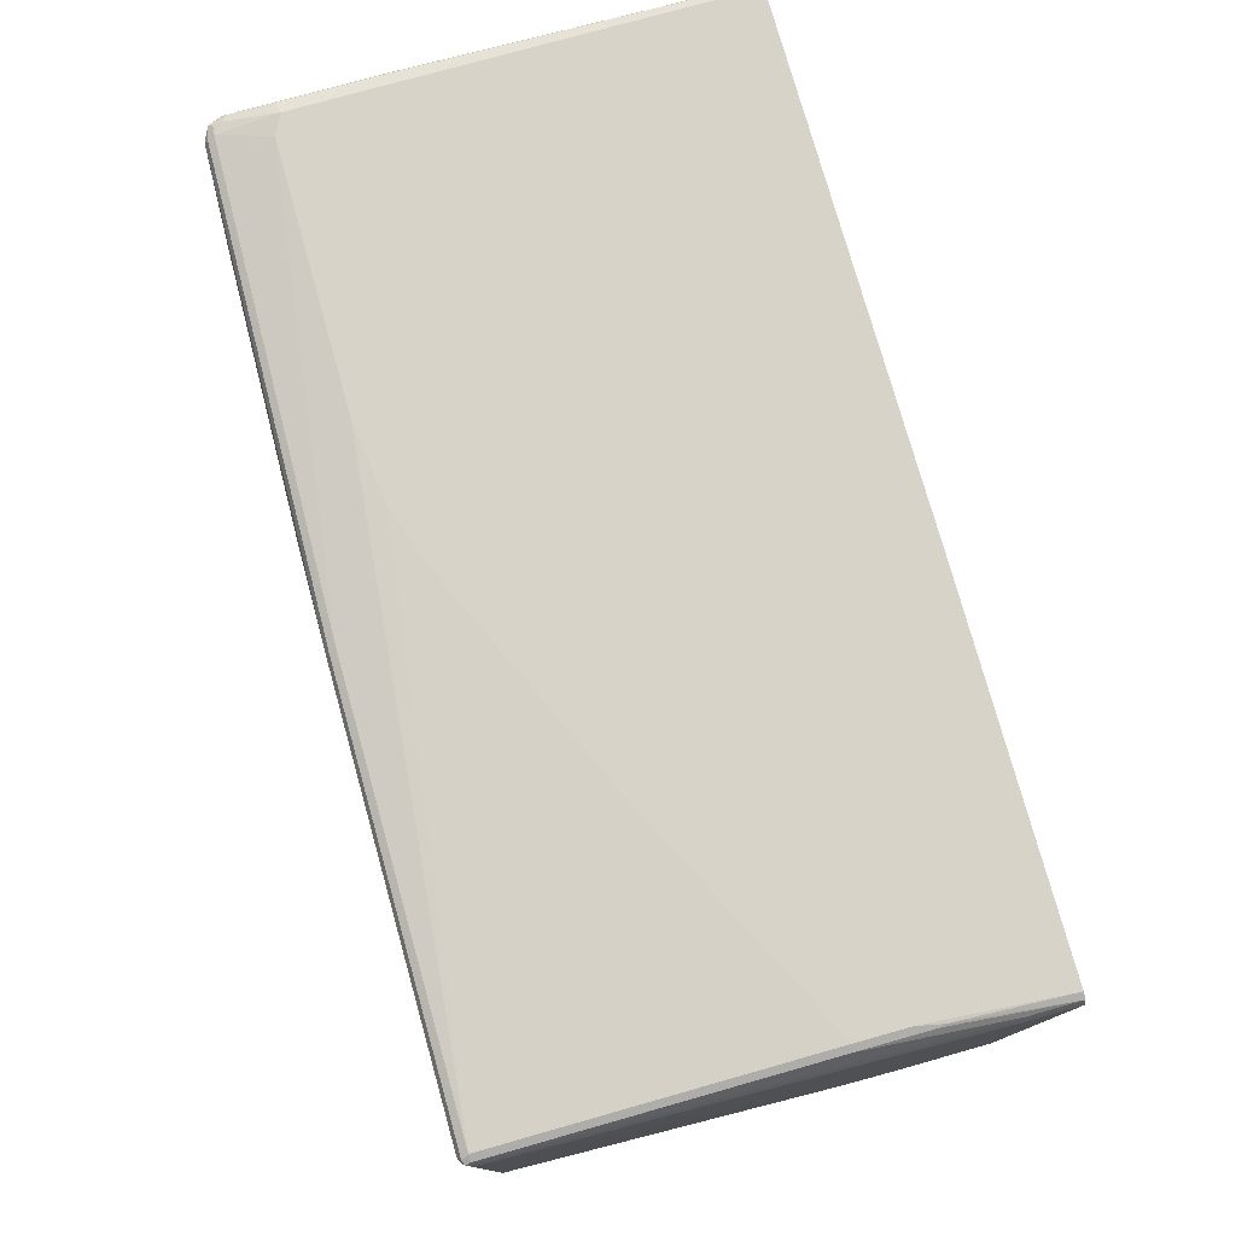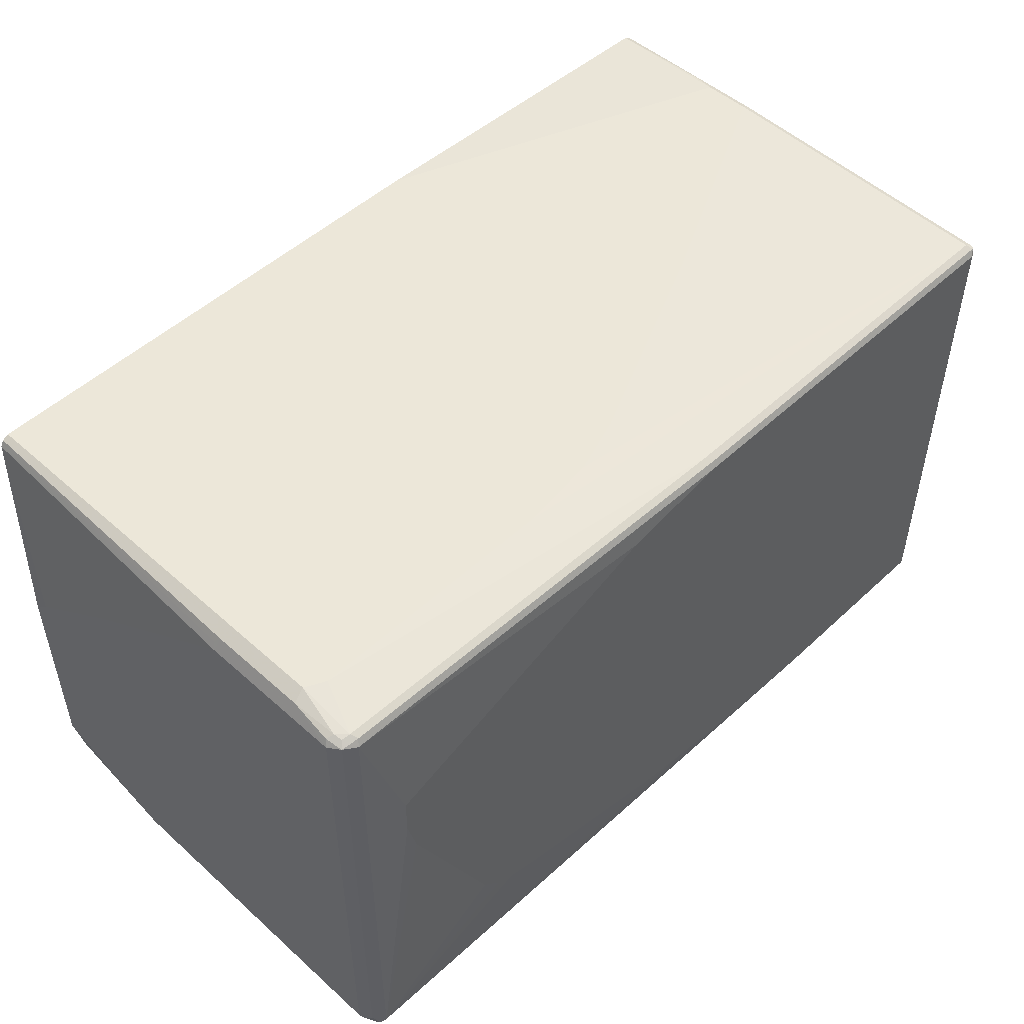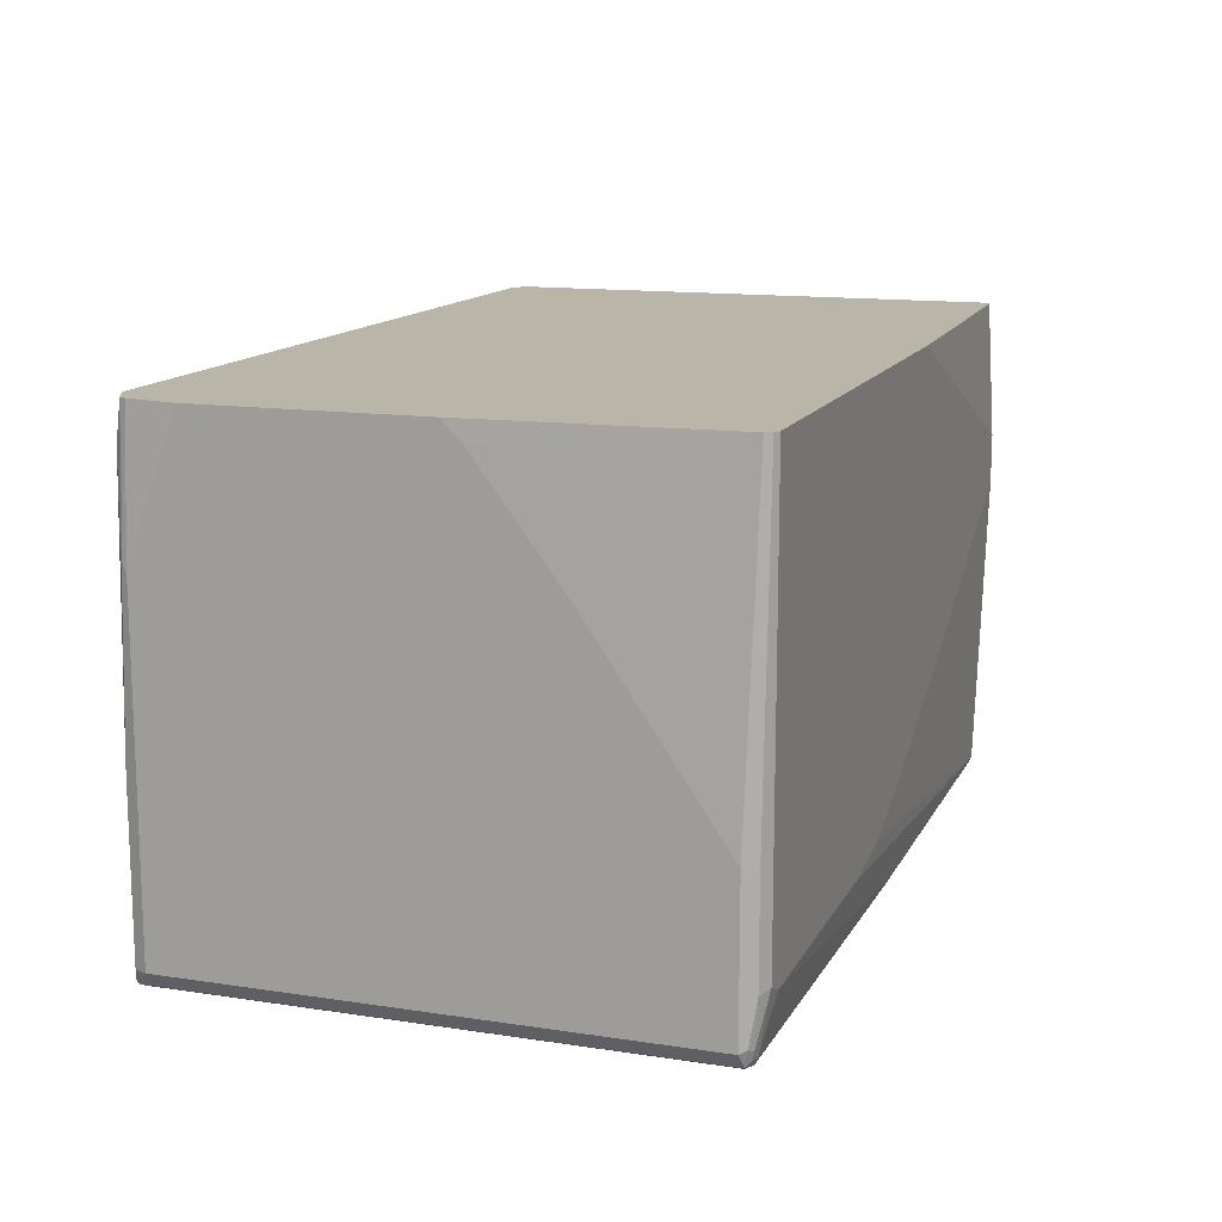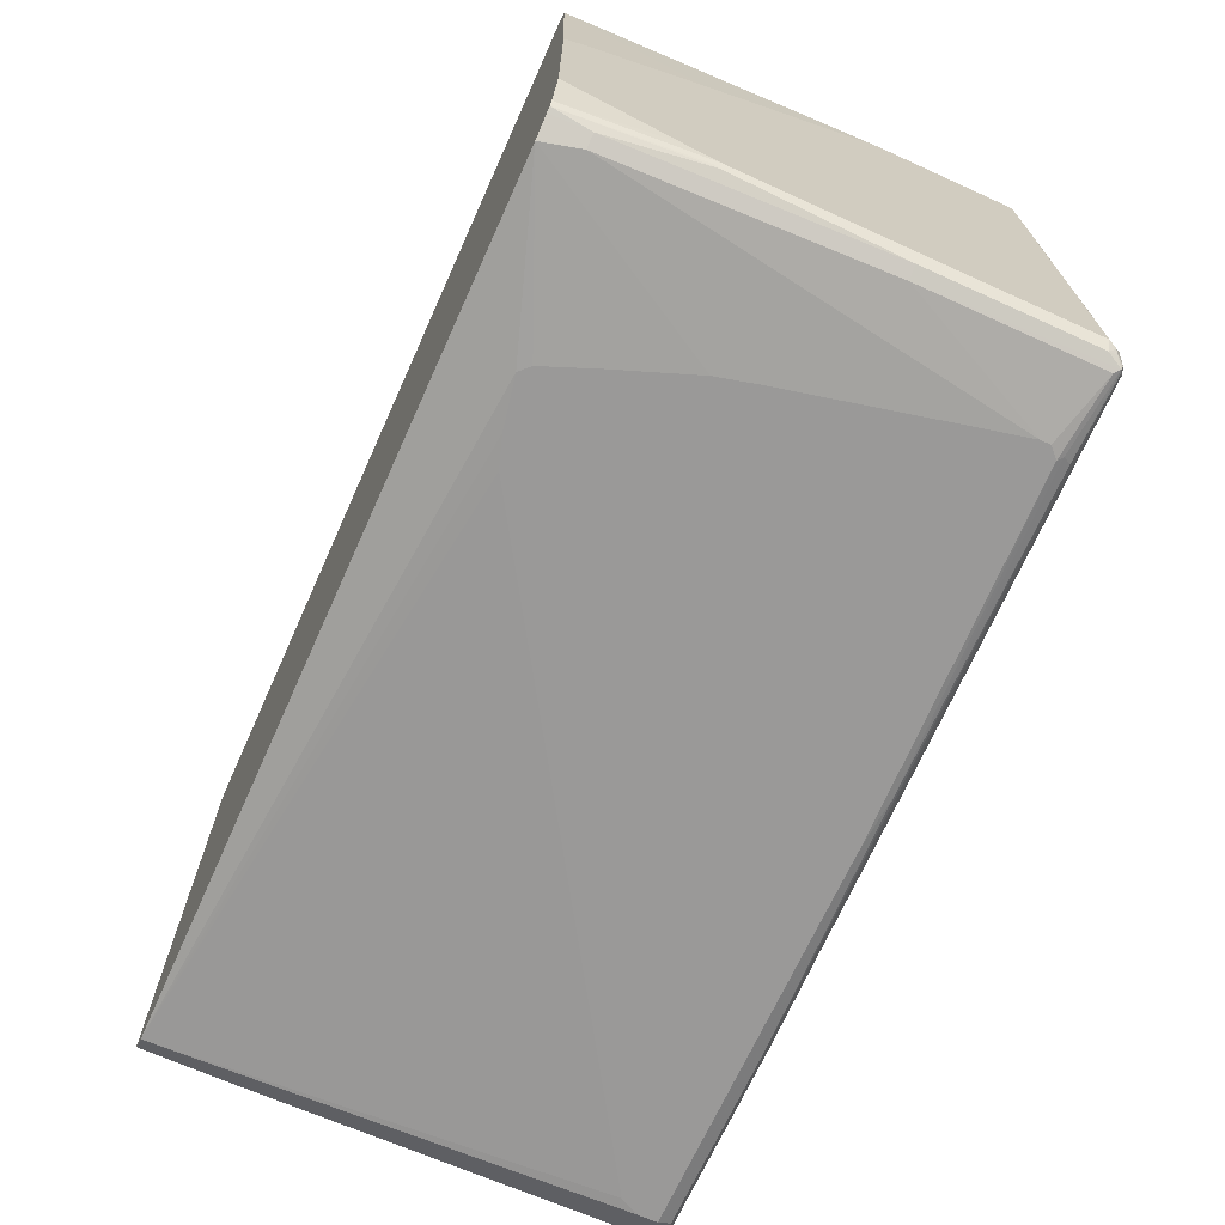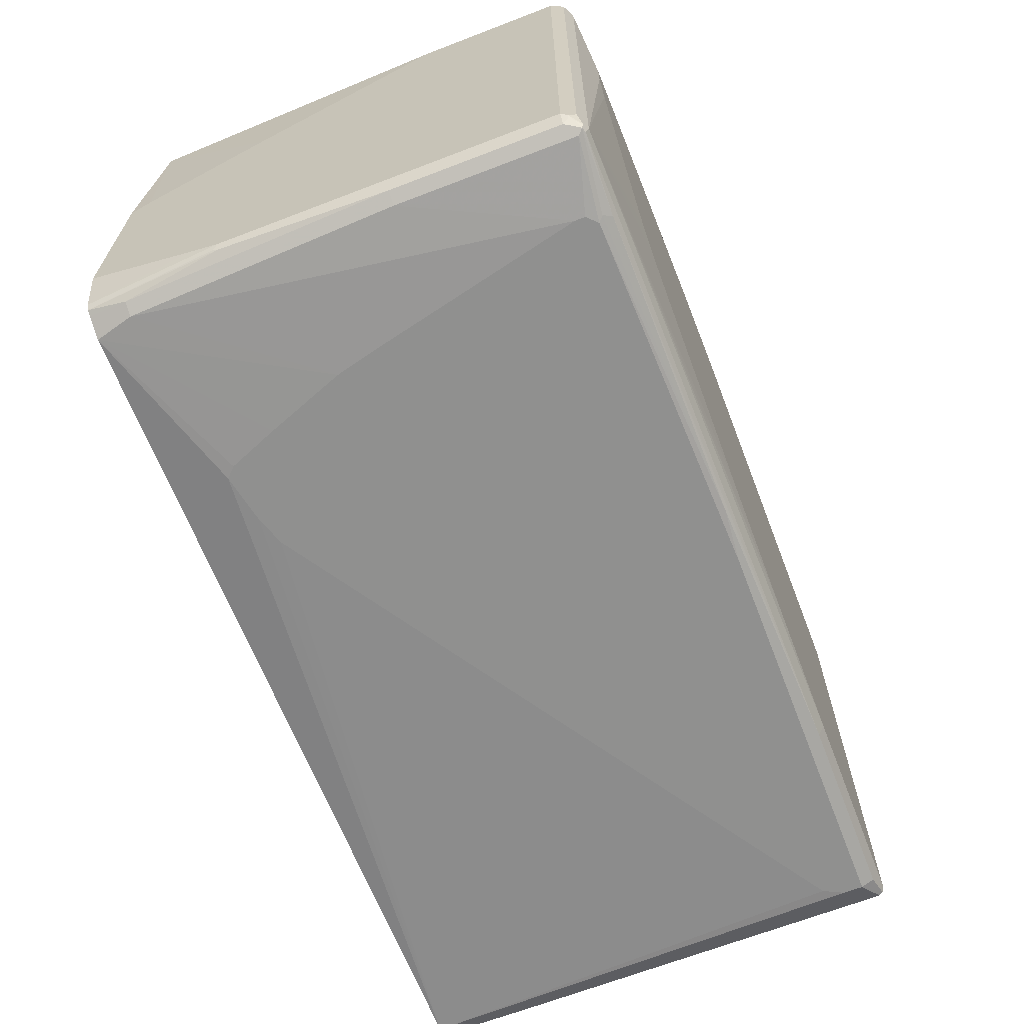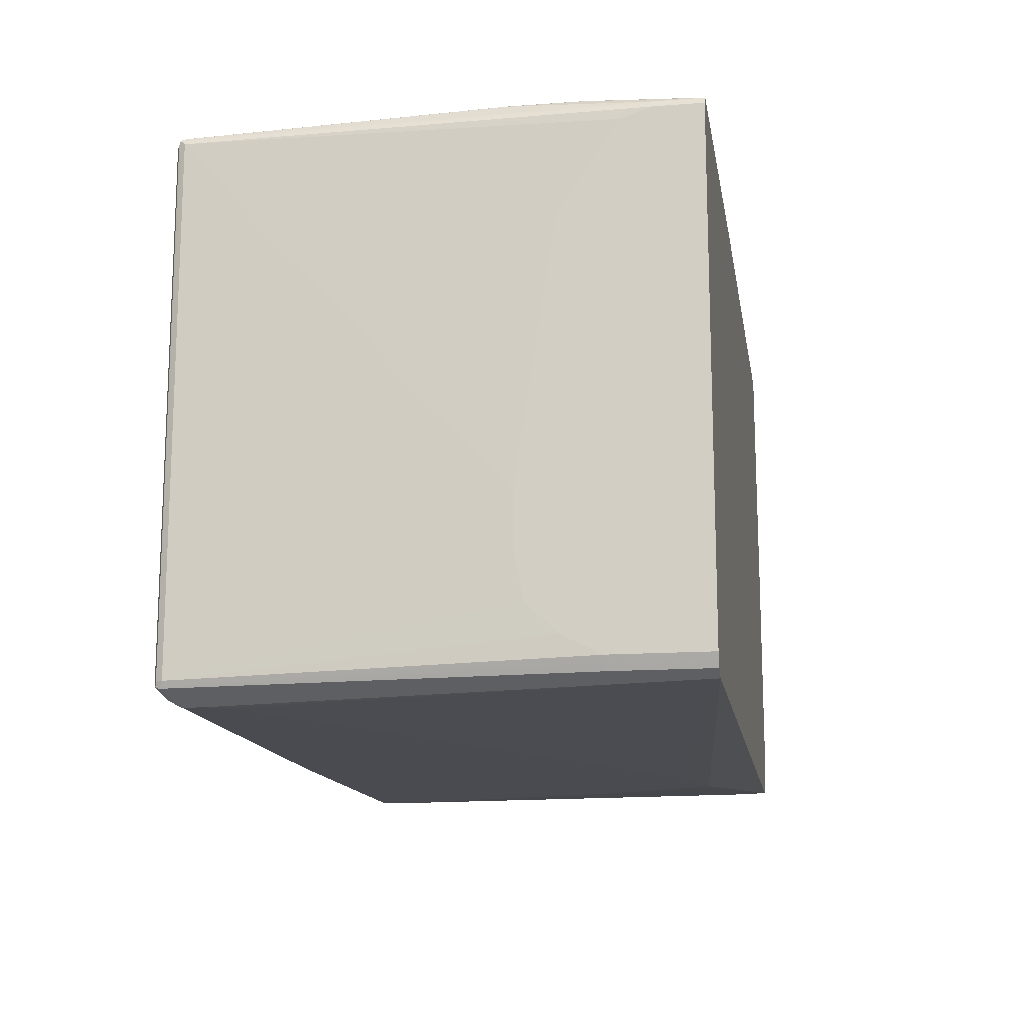
<metadata>
{"format":"obj","ext":"obj","renderer":"f3d","projection":"perspective","resolution":1024,"background":"white","views":[{"elev":76.9,"azim":74.3,"up":"+Z"},{"elev":50.0,"azim":-45.6,"up":"+Z"},{"elev":13.4,"azim":-71.1,"up":"+Y"},{"elev":-69.1,"azim":-114.3,"up":"+Z"},{"elev":-65.5,"azim":-68.9,"up":"+Z"},{"elev":-14.4,"azim":99.3,"up":"+Z"}]}
</metadata>
<code>
v 0.6066 -0.5778 -0.4045
v 0.6066 -0.6067 -0.4045
v 0.5922 -0.549 -0.4045
v 0.6355 0.09875 -0.39
v 0.6403 0.09875 -0.3876
v 0.6476 0.09875 -0.384
v 0.6452 -0.626 -0.3852
v 0.6428 -0.632 -0.3828
v 0.6066 -0.626 -0.3948
v 0.01444 -0.6067 -0.4045
v -0.2455 -0.01448 -0.4045
v -0.2888 -2.614e-05 -0.4045
v -0.3612 0.01442 -0.4045
v -0.6066 0.09875 -0.39
v 0.6548 0.09875 -0.3803
v 0.6548 -0.03856 -0.3803
v 0.6596 -0.04819 -0.3708
v 0.6645 -0.04337 -0.3611
v 0.65 -0.6212 -0.3756
v 0.6452 -0.6308 -0.3756
v 0.6355 -0.6356 -0.3756
v 0.6355 -0.6308 -0.3852
v 0.3323 -0.626 -0.3948
v 0.01444 -0.6164 -0.3997
v -0.06492 -0.6139 -0.4009
v -0.52 -0.5923 -0.4045
v -0.3756 -2.614e-05 -0.4045
v -0.4045 -0.07227 -0.4045
v -0.4478 -0.1879 -0.4045
v -0.6211 0.04332 -0.39
v -0.6083 0.09875 -0.3892
v 0.6584 0.09875 -0.3732
v 0.6645 0.09875 -0.3611
v 0.6645 -0.07227 -0.3467
v 0.6645 -0.1012 -0.3322
v 0.6645 -0.1301 -0.3034
v 0.6645 -0.1445 -0.2889
v 0.6645 -0.159 -0.2167
v 0.65 -0.6212 0.3756
v 0.6465 -0.6284 0.3828
v 0.6452 -0.6308 0.3756
v 0.6355 -0.6356 0.3756
v 0.3323 -0.6356 -0.3756
v -0.6355 -0.6212 -0.3756
v -0.6355 -0.6164 -0.3852
v -0.52 -0.6116 -0.3948
v -0.06492 -0.6175 -0.3972
v -0.5273 -0.5995 -0.4009
v -0.6355 -0.6067 -0.39
v -0.5344 -0.5778 -0.4045
v -0.4622 -0.2457 -0.4045
v -0.5344 -0.5634 -0.4045
v -0.6355 -0.3467 -0.39
v -0.6403 0.04332 -0.3803
v -0.6372 0.09875 -0.3748
v 0.6645 0.09875 0.3756
v 0.6645 -0.159 -0.1444
v 0.6645 -0.1012 0.2311
v 0.6645 -0.01448 0.3611
v 0.6645 0.02887 0.3756
v 0.6452 -0.6212 0.3852
v 0.6355 -0.6212 0.39
v 0.6403 -0.6308 0.3852
v 0.6609 0.02161 0.3828
v 0.02888 -0.6356 0.3756
v 0.13 -0.6356 -0.3611
v -0.05776 -0.6356 -0.3322
v -0.3323 -0.6356 -0.26
v -0.3756 -0.6356 -0.2456
v -0.4045 -0.6356 -0.2311
v -0.4334 -0.6356 -0.2023
v -0.5633 -0.6356 0.07222
v -0.5778 -0.6356 0.13
v -0.6355 -0.6212 0.3756
v -0.6452 -0.6164 -0.3803
v 0.02888 -0.6356 -0.3467
v -0.6428 -0.6139 -0.3864
v -0.6548 -0.3467 -0.3803
v -0.6452 0.09875 -0.3708
v -0.6596 -0.1012 -0.3708
v 0.6596 0.09875 0.3852
v 0.6452 -0.1734 0.3997
v 0.6596 0.02887 0.3852
v 0.02888 -0.6212 0.39
v 0.6355 -0.1734 0.4045
v 0.2888 -0.3467 0.4045
v -0.02888 -0.4912 0.4045
v -0.1155 -0.5201 0.4045
v -0.2311 -0.5345 0.4045
v 0.0337 -0.6308 0.3852
v -0.13 -0.6356 0.3467
v -0.5778 -0.6356 0.1878
v -0.6307 -0.6164 0.3852
v -0.6428 -0.6139 0.3828
v -0.6548 -0.6116 0.3803
v -0.6548 -0.6116 -0.3563
v -0.6596 -0.6019 -0.3659
v -0.6536 -0.6067 -0.3738
v -0.6548 -0.5923 -0.3803
v -0.6609 -0.09391 -0.3683
v -0.6461 0.09875 -0.3692
v 0.658 0.09875 0.386
v 0.6428 -0.06501 0.4009
v 0.6452 -0.07227 0.3997
v -0.6066 -0.5345 0.4045
v -0.6355 -0.6067 0.39
v 0.6355 -0.1012 0.4045
v -0.6476 -0.6043 0.3876
v -0.6573 -0.5995 0.3828
v -0.6645 -0.5923 0.3756
v -0.6645 -0.5923 -0.3611
v -0.6573 -0.5995 -0.372
v -0.6645 -0.1012 -0.3611
v -0.65 0.09875 -0.3611
v 0.65 0.09875 0.39
v -0.6355 -0.5201 0.4045
v -0.65 -0.5923 0.39
v 0.1155 0.09875 0.4045
v -0.6596 -0.5875 0.3852
v -0.6645 -0.3756 0.3756
v -0.6548 -0.5249 0.3948
v -0.6645 -0.05782 -0.3467
v -0.6645 0.09875 -0.2889
v -0.6355 0.09875 0.4045
v -0.6645 -0.1012 0.1878
v -0.6548 -0.3804 0.3948
v -0.6596 -0.3707 0.3852
v -0.6452 0.09875 0.3997
v -0.6488 0.09875 0.3924
v -0.65 0.09875 0.39
v -0.6645 0.09875 0.0312
v -0.6645 0.01442 0.1011
v -0.6645 0.08667 0.04332
v -0.6645 0.07222 0.05773
f 64 81 83
f 65 90 93
f 62 105 84
f 62 89 105
f 62 88 89
f 62 87 88
f 81 103 104
f 62 85 86
f 62 90 63
f 62 84 90
f 61 83 82
f 65 93 74
f 61 64 83
f 62 86 87
f 65 74 91
f 81 102 103
f 74 94 95
f 74 92 91
f 75 96 97
f 75 97 98
f 75 98 77
f 77 98 99
f 77 99 78
f 78 99 100
f 78 100 80
f 79 80 100
f 79 100 101
f 81 104 82
f 61 85 62
f 74 93 94
f 61 82 85
f 42 63 90
f 56 81 64
f 40 60 64
f 81 82 83
f 40 64 61
f 42 90 65
f 43 66 44
f 44 67 68
f 44 68 69
f 44 69 70
f 44 70 71
f 44 71 72
f 44 72 73
f 44 73 92
f 44 92 74
f 44 74 95
f 44 95 96
f 44 96 75
f 44 75 45
f 44 66 76
f 44 76 67
f 45 75 77
f 45 77 46
f 46 77 48
f 49 77 53
f 49 53 52
f 49 52 50
f 53 77 78
f 54 79 55
f 54 78 80
f 54 80 79
f 56 64 60
f 82 104 103
f 120 129 130
f 84 105 106
f 108 119 109
f 109 119 110
f 110 120 125
f 110 125 132
f 110 132 134
f 110 134 133
f 110 133 131
f 110 131 123
f 110 123 122
f 110 122 113
f 110 113 111
f 110 119 121
f 110 121 126
f 110 126 120
f 113 122 114
f 114 122 123
f 116 124 128
f 116 128 126
f 116 126 121
f 116 121 117
f 117 121 119
f 120 126 127
f 120 127 128
f 120 128 129
f 120 130 125
f 125 130 132
f 126 128 127
f 130 131 133
f 40 42 41
f 108 117 119
f 107 115 118
f 106 117 108
f 106 116 117
f 84 106 93
f 84 93 90
f 85 103 107
f 85 107 118
f 85 118 124
f 85 124 116
f 85 116 105
f 85 105 89
f 85 89 88
f 85 88 87
f 85 87 86
f 93 106 108
f 93 108 94
f 94 108 95
f 82 103 85
f 95 109 110
f 95 111 96
f 95 108 109
f 96 111 97
f 97 111 112
f 97 112 98
f 98 112 99
f 99 112 111
f 99 111 100
f 100 111 113
f 100 113 114
f 100 114 101
f 102 115 103
f 103 115 107
f 105 116 106
f 95 110 111
f 40 63 42
f 1 13 12
f 40 61 62
f 4 131 130
f 4 130 129
f 4 129 128
f 4 128 124
f 4 124 118
f 4 118 115
f 4 115 102
f 4 102 81
f 4 81 56
f 4 56 33
f 4 33 32
f 4 32 15
f 4 15 6
f 4 6 5
f 6 15 16
f 6 16 7
f 7 16 17
f 7 17 18
f 7 18 19
f 7 19 8
f 8 19 20
f 8 20 21
f 8 21 22
f 8 22 9
f 9 22 21
f 9 21 43
f 9 43 23
f 10 24 25
f 10 25 26
f 4 123 131
f 13 27 14
f 4 114 123
f 4 79 101
f 1 2 10
f 1 10 26
f 1 26 50
f 1 50 52
f 1 52 51
f 1 51 29
f 1 29 28
f 1 28 27
f 1 27 13
f 130 133 134
f 1 12 11
f 1 11 3
f 1 3 4
f 1 4 5
f 1 5 6
f 1 6 2
f 2 6 7
f 2 7 8
f 2 8 9
f 2 9 23
f 2 23 24
f 2 24 10
f 3 11 4
f 4 11 12
f 4 12 13
f 4 13 14
f 4 14 31
f 4 31 55
f 4 55 79
f 4 101 114
f 14 27 28
f 14 28 29
f 14 29 30
f 21 70 69
f 21 69 68
f 21 68 67
f 21 67 76
f 21 76 66
f 21 66 43
f 23 43 44
f 23 44 45
f 23 45 46
f 23 46 47
f 23 47 24
f 24 47 25
f 25 47 46
f 25 46 48
f 25 48 26
f 26 48 77
f 26 77 49
f 26 49 50
f 29 51 30
f 30 52 53
f 30 53 78
f 30 78 54
f 30 54 55
f 30 55 31
f 30 51 52
f 39 57 58
f 39 58 59
f 39 59 60
f 39 60 40
f 21 71 70
f 21 72 71
f 21 73 72
f 21 92 73
f 14 30 31
f 15 32 16
f 16 32 18
f 16 18 17
f 18 33 56
f 18 56 60
f 18 60 59
f 18 59 58
f 18 58 57
f 18 57 38
f 18 38 37
f 18 37 36
f 18 36 35
f 18 35 34
f 40 62 63
f 18 34 19
f 19 34 35
f 19 35 36
f 19 36 37
f 19 37 38
f 19 38 57
f 19 57 39
f 19 39 40
f 19 40 20
f 20 40 41
f 20 41 42
f 20 42 21
f 21 42 65
f 21 65 91
f 21 91 92
f 18 32 33
f 130 134 132

</code>
